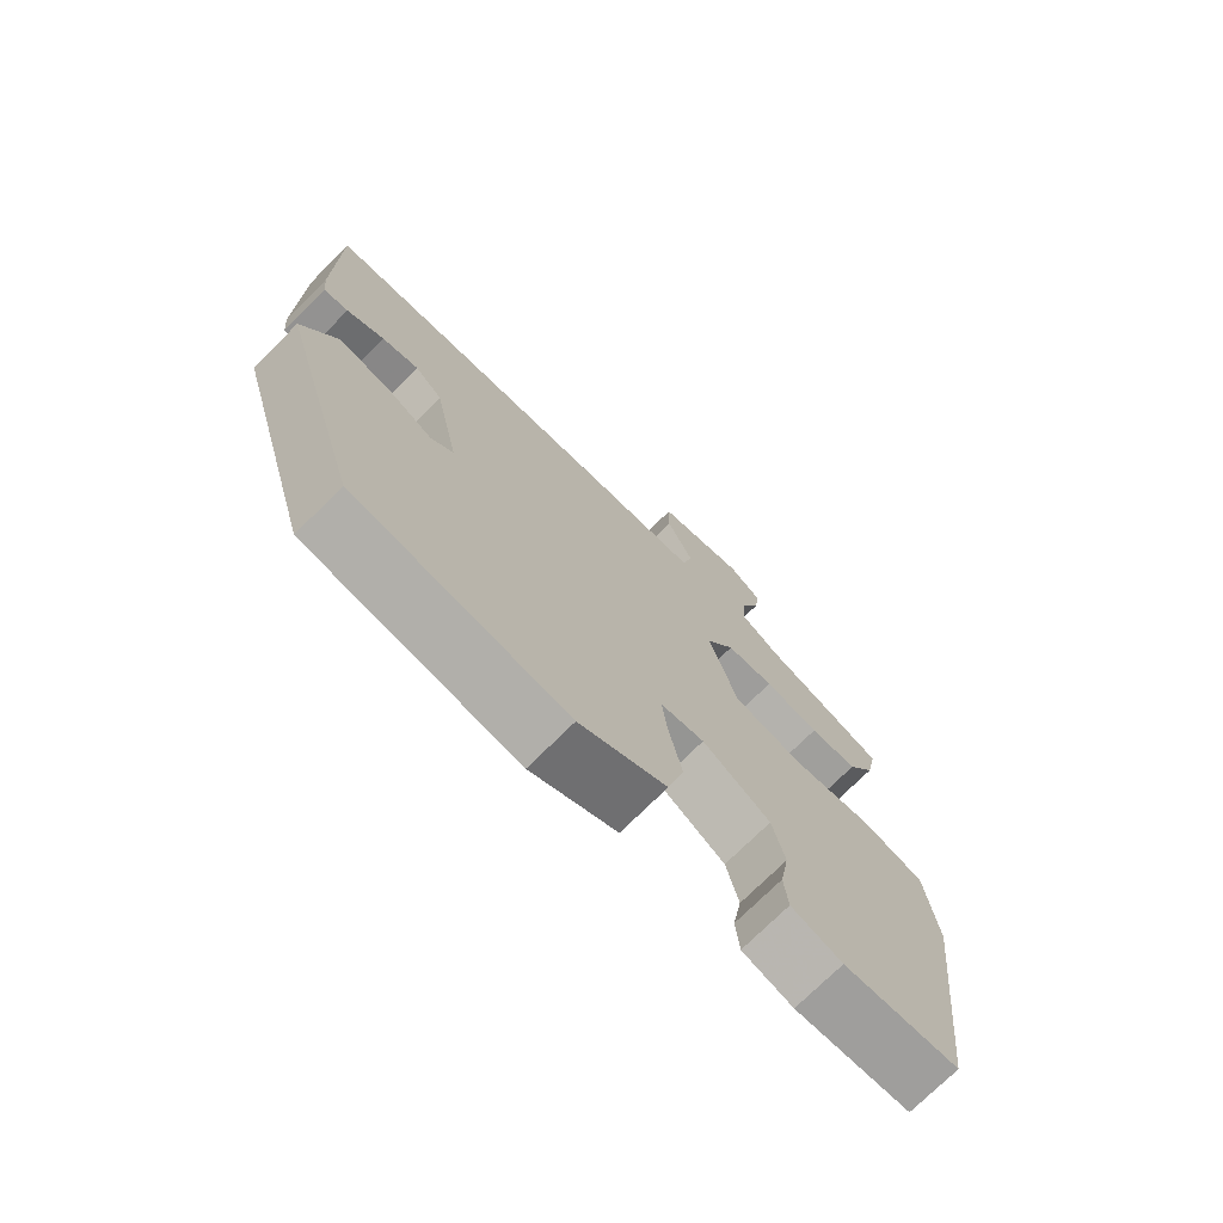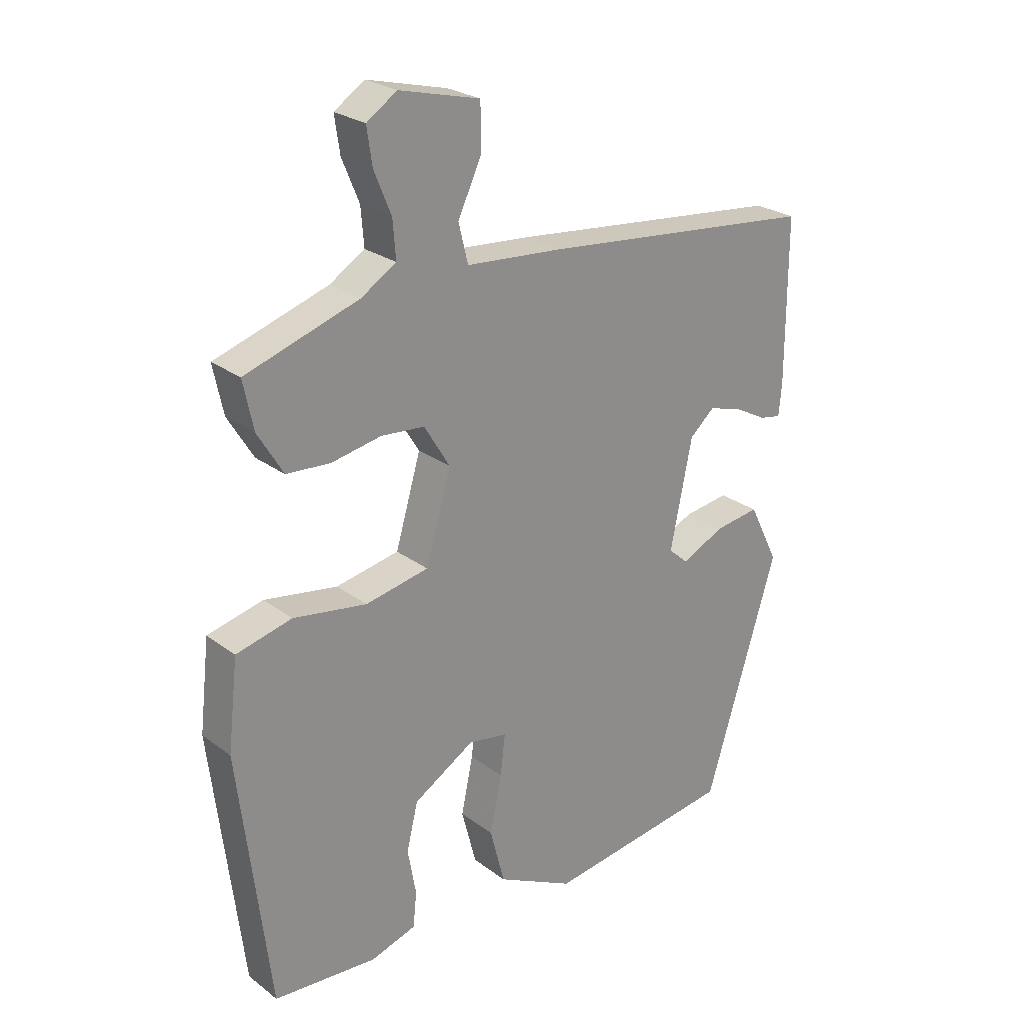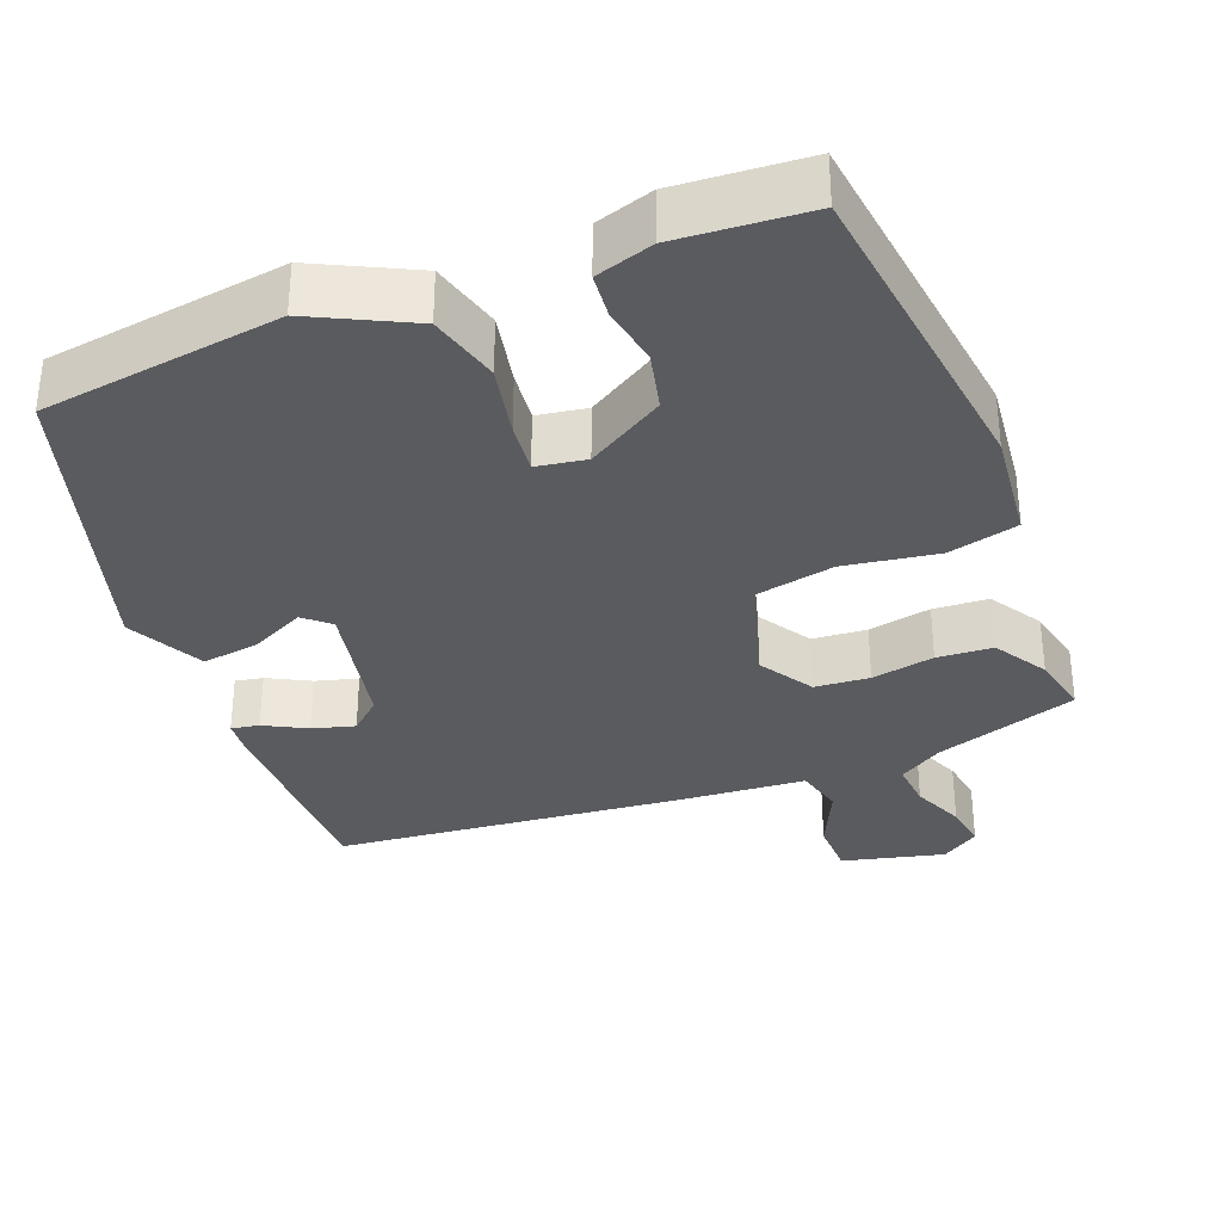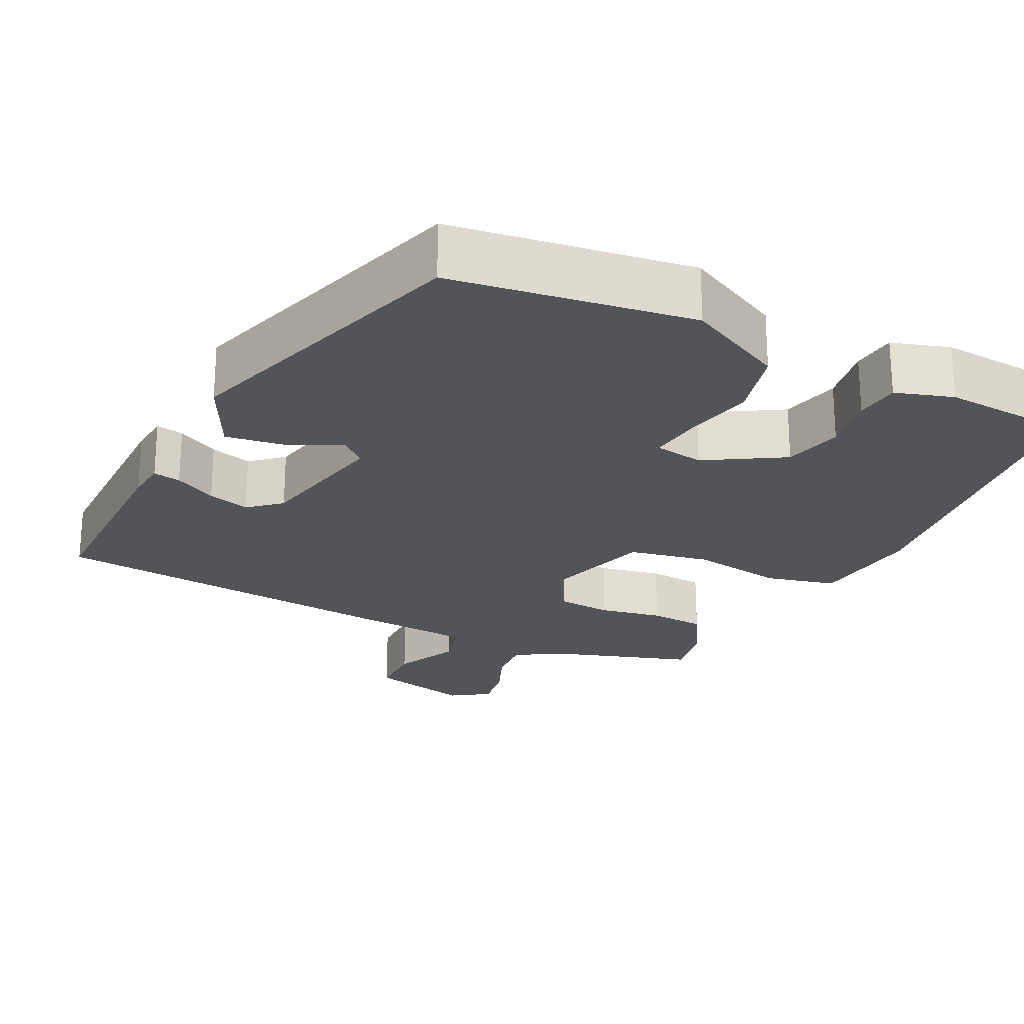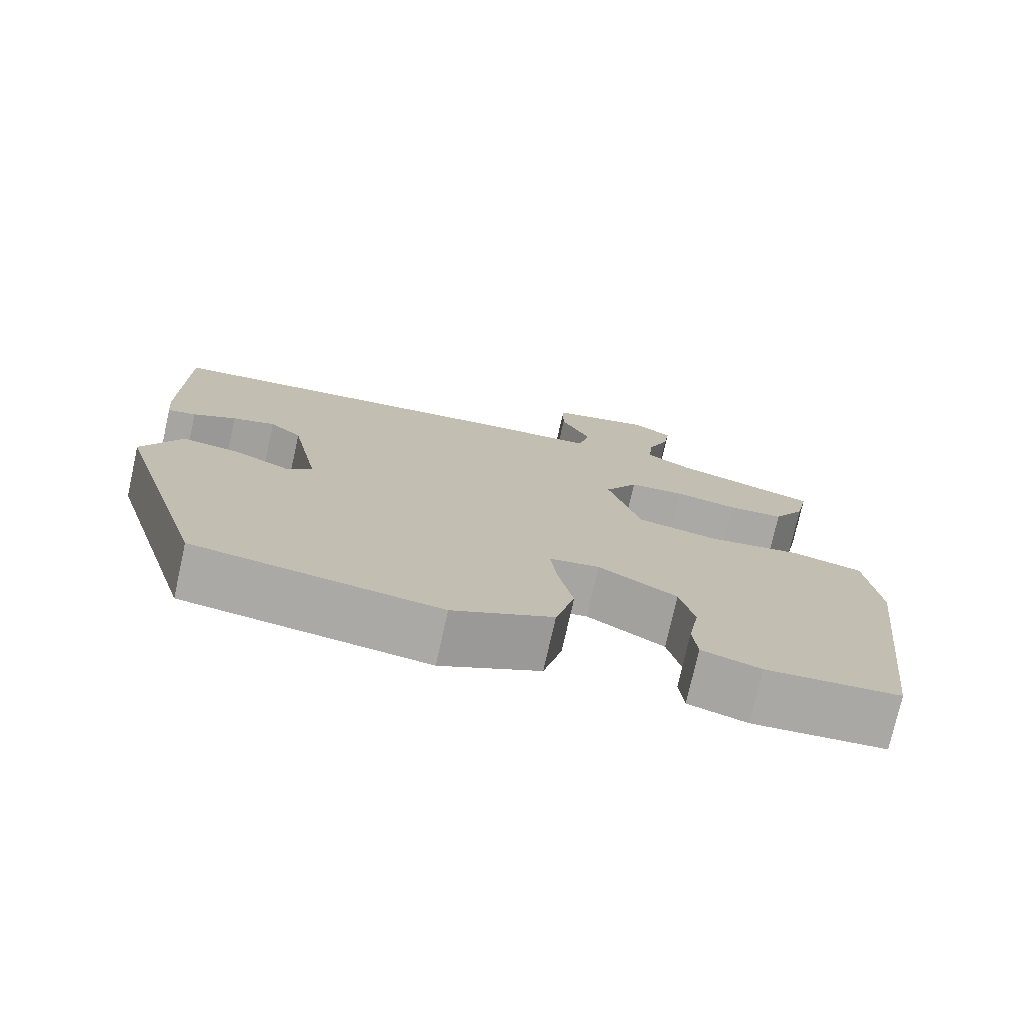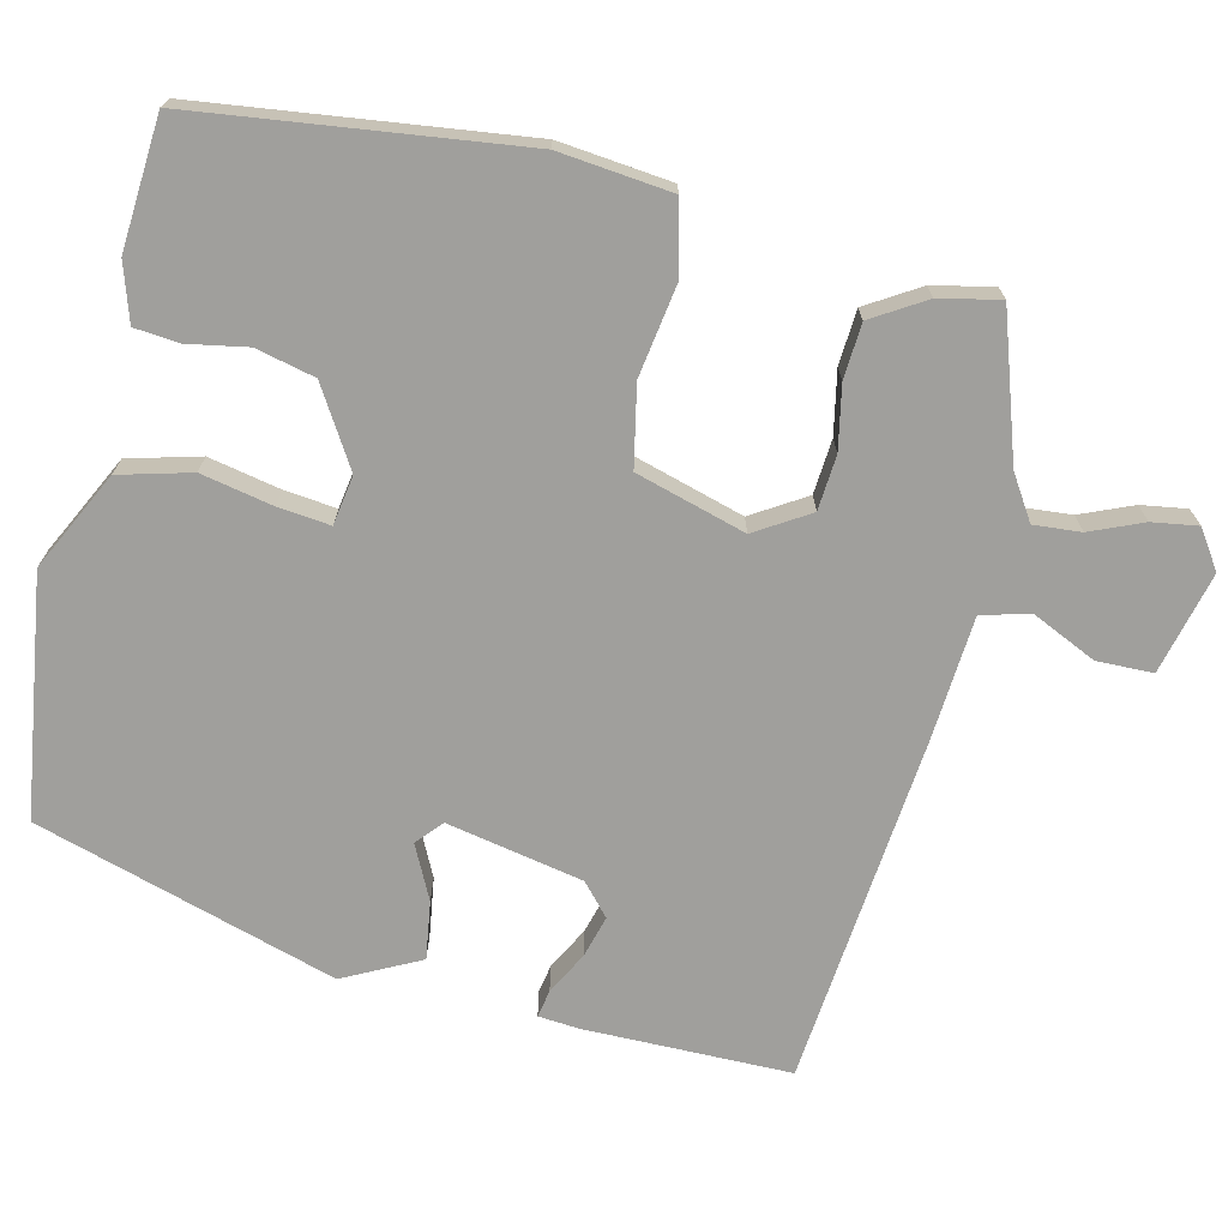
<metadata>
{"format":"obj","ext":"obj","renderer":"f3d","projection":"perspective","resolution":1024,"background":"white","views":[{"elev":-73.7,"azim":134.9,"up":"+Z"},{"elev":25.2,"azim":-39.9,"up":"+Z"},{"elev":-33.4,"azim":-158.4,"up":"+Y"},{"elev":-23.5,"azim":153.7,"up":"+Y"},{"elev":-75.7,"azim":167.4,"up":"+Z"},{"elev":-71.2,"azim":-103.0,"up":"+Y"}]}
</metadata>
<code>
v -0.497 0.07 0.472
v -0.306 0.07 0.534
v -0.247 0.07 0.571
v -0.252 0.07 0.634
v -0.281 0.07 0.704
v -0.29 0.07 0.765
v -0.239 0.07 0.799
v -0.103 0.07 0.765
v -0.102 0.07 0.69
v -0.142 0.07 0.605
v -0.126 0.07 0.54
v 0.04 0.07 0.527
v 0.507 0.07 0.479
v 0.507 0.07 0.204
v 0.502 0.07 0.15
v 0.465 0.07 0.157
v 0.409 0.07 0.187
v 0.353 0.07 0.203
v 0.311 0.07 0.166
v 0.274 0.07 -0.016
v 0.308 0.07 -0.046
v 0.38 0.07 -0.011
v 0.457 0.07 0
v 0.508 0.07 -0.102
v 0.385 0.07 -0.502
v 0.065 0.07 -0.546
v -0.066 0.07 -0.48
v -0.091 0.07 -0.384
v -0.071 0.07 -0.288
v -0.063 0.07 -0.219
v -0.129 0.07 -0.208
v -0.232 0.07 -0.27
v -0.251 0.07 -0.349
v -0.237 0.07 -0.428
v -0.243 0.07 -0.488
v -0.32 0.07 -0.512
v -0.495 0.07 -0.499
v -0.547 0.07 -0.067
v -0.53 0.07 0.083
v -0.436 0.07 0.106
v -0.312 0.07 0.086
v -0.205 0.07 0.107
v -0.162 0.07 0.253
v -0.206 0.07 0.325
v -0.279 0.07 0.331
v -0.363 0.07 0.315
v -0.437 0.07 0.32
v -0.48 0.07 0.391
v -0.497 0 0.472
v -0.306 0 0.534
v -0.247 0 0.571
v -0.252 0 0.634
v -0.281 0 0.704
v -0.29 0 0.765
v -0.239 0 0.799
v -0.103 0 0.765
v -0.102 0 0.69
v -0.142 0 0.605
v -0.126 0 0.54
v 0.04 0 0.527
v 0.507 0 0.479
v 0.507 0 0.204
v 0.502 0 0.15
v 0.465 0 0.157
v 0.409 0 0.187
v 0.353 0 0.203
v 0.311 0 0.166
v 0.274 0 -0.016
v 0.308 0 -0.046
v 0.38 0 -0.011
v 0.457 0 0
v 0.508 0 -0.102
v 0.385 0 -0.502
v 0.065 0 -0.546
v -0.066 0 -0.48
v -0.091 0 -0.384
v -0.071 0 -0.288
v -0.063 0 -0.219
v -0.129 0 -0.208
v -0.232 0 -0.27
v -0.251 0 -0.349
v -0.237 0 -0.428
v -0.243 0 -0.488
v -0.32 0 -0.512
v -0.495 0 -0.499
v -0.547 0 -0.067
v -0.53 0 0.083
v -0.436 0 0.106
v -0.312 0 0.086
v -0.205 0 0.107
v -0.162 0 0.253
v -0.206 0 0.325
v -0.279 0 0.331
v -0.363 0 0.315
v -0.437 0 0.32
v -0.48 0 0.391
f 45 46 47 48
f 44 45 48 1
f 38 39 40 41
f 38 41 42
f 37 38 42
f 36 37 42
f 33 34 35 36
f 32 33 36 42
f 31 32 42 43
f 26 27 28 29
f 26 29 30
f 25 26 30
f 24 25 30
f 21 22 23 24
f 21 24 30 31
f 14 15 16 17
f 14 17 18
f 11 12 13 14
f 11 14 18
f 7 8 9 10
f 7 10 11
f 4 5 6 7
f 3 4 7 11
f 2 3 11 18
f 44 1 2 18
f 20 21 31 43
f 19 20 43 44
f 18 19 44
f 96 95 94 93
f 49 96 93 92
f 89 88 87 86
f 90 89 86
f 90 86 85
f 90 85 84
f 84 83 82 81
f 90 84 81 80
f 91 90 80 79
f 77 76 75 74
f 78 77 74
f 78 74 73
f 78 73 72
f 72 71 70 69
f 79 78 72 69
f 65 64 63 62
f 66 65 62
f 62 61 60 59
f 66 62 59
f 58 57 56 55
f 59 58 55
f 55 54 53 52
f 59 55 52 51
f 66 59 51 50
f 66 50 49 92
f 91 79 69 68
f 92 91 68 67
f 92 67 66
f 1 49 50 2
f 2 50 51 3
f 3 51 52 4
f 4 52 53 5
f 5 53 54 6
f 6 54 55 7
f 7 55 56 8
f 8 56 57 9
f 9 57 58 10
f 10 58 59 11
f 11 59 60 12
f 12 60 61 13
f 13 61 62 14
f 14 62 63 15
f 15 63 64 16
f 16 64 65 17
f 17 65 66 18
f 18 66 67 19
f 19 67 68 20
f 20 68 69 21
f 21 69 70 22
f 22 70 71 23
f 23 71 72 24
f 24 72 73 25
f 25 73 74 26
f 26 74 75 27
f 27 75 76 28
f 28 76 77 29
f 29 77 78 30
f 30 78 79 31
f 31 79 80 32
f 32 80 81 33
f 33 81 82 34
f 34 82 83 35
f 35 83 84 36
f 36 84 85 37
f 37 85 86 38
f 38 86 87 39
f 39 87 88 40
f 40 88 89 41
f 41 89 90 42
f 42 90 91 43
f 43 91 92 44
f 44 92 93 45
f 45 93 94 46
f 46 94 95 47
f 47 95 96 48
f 48 96 49 1

</code>
